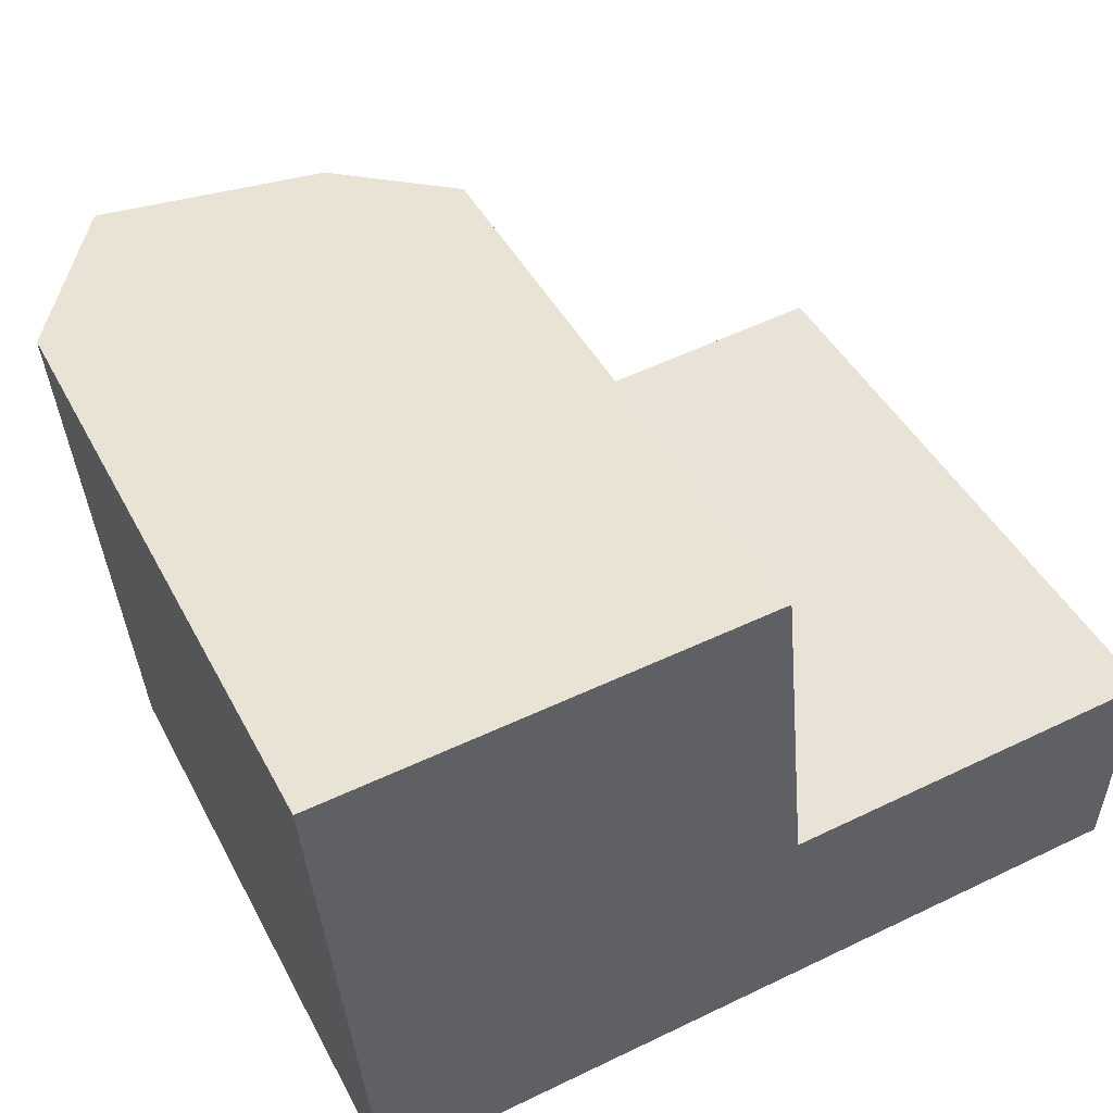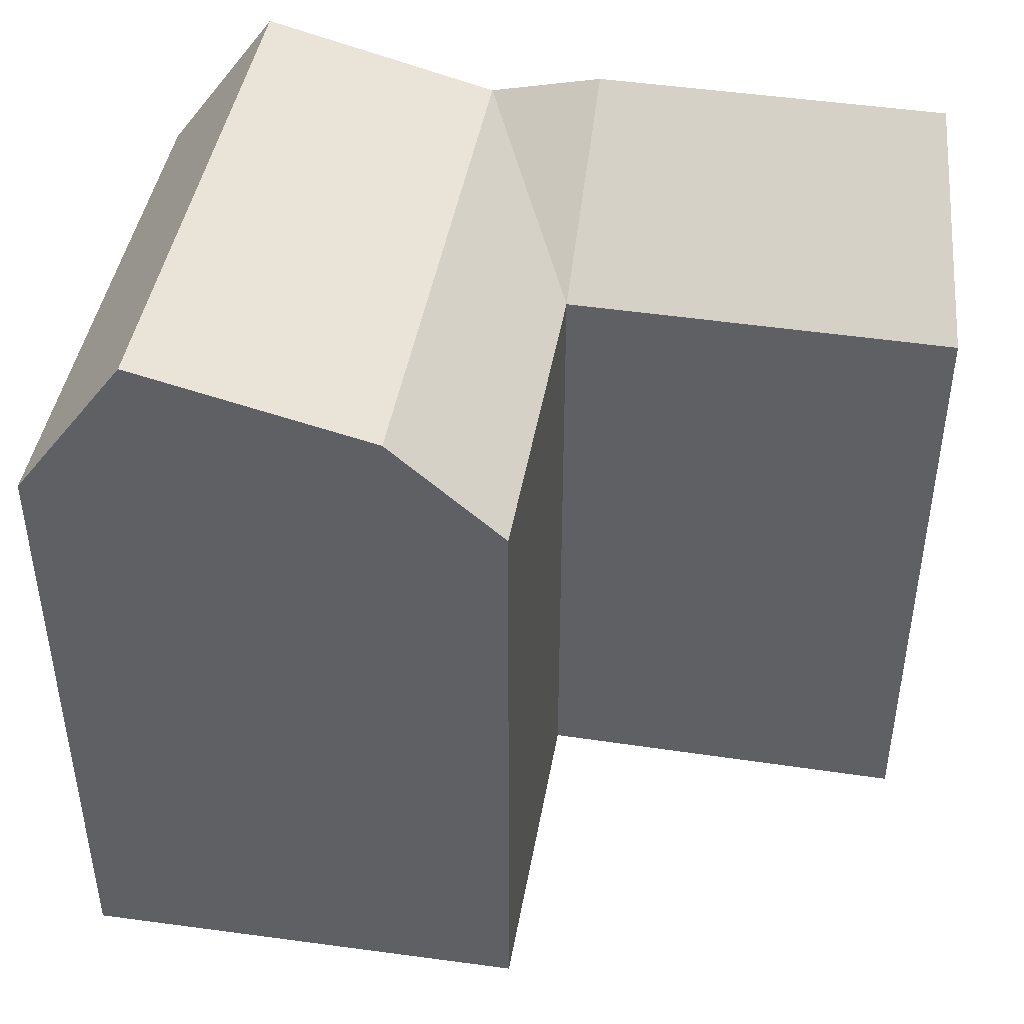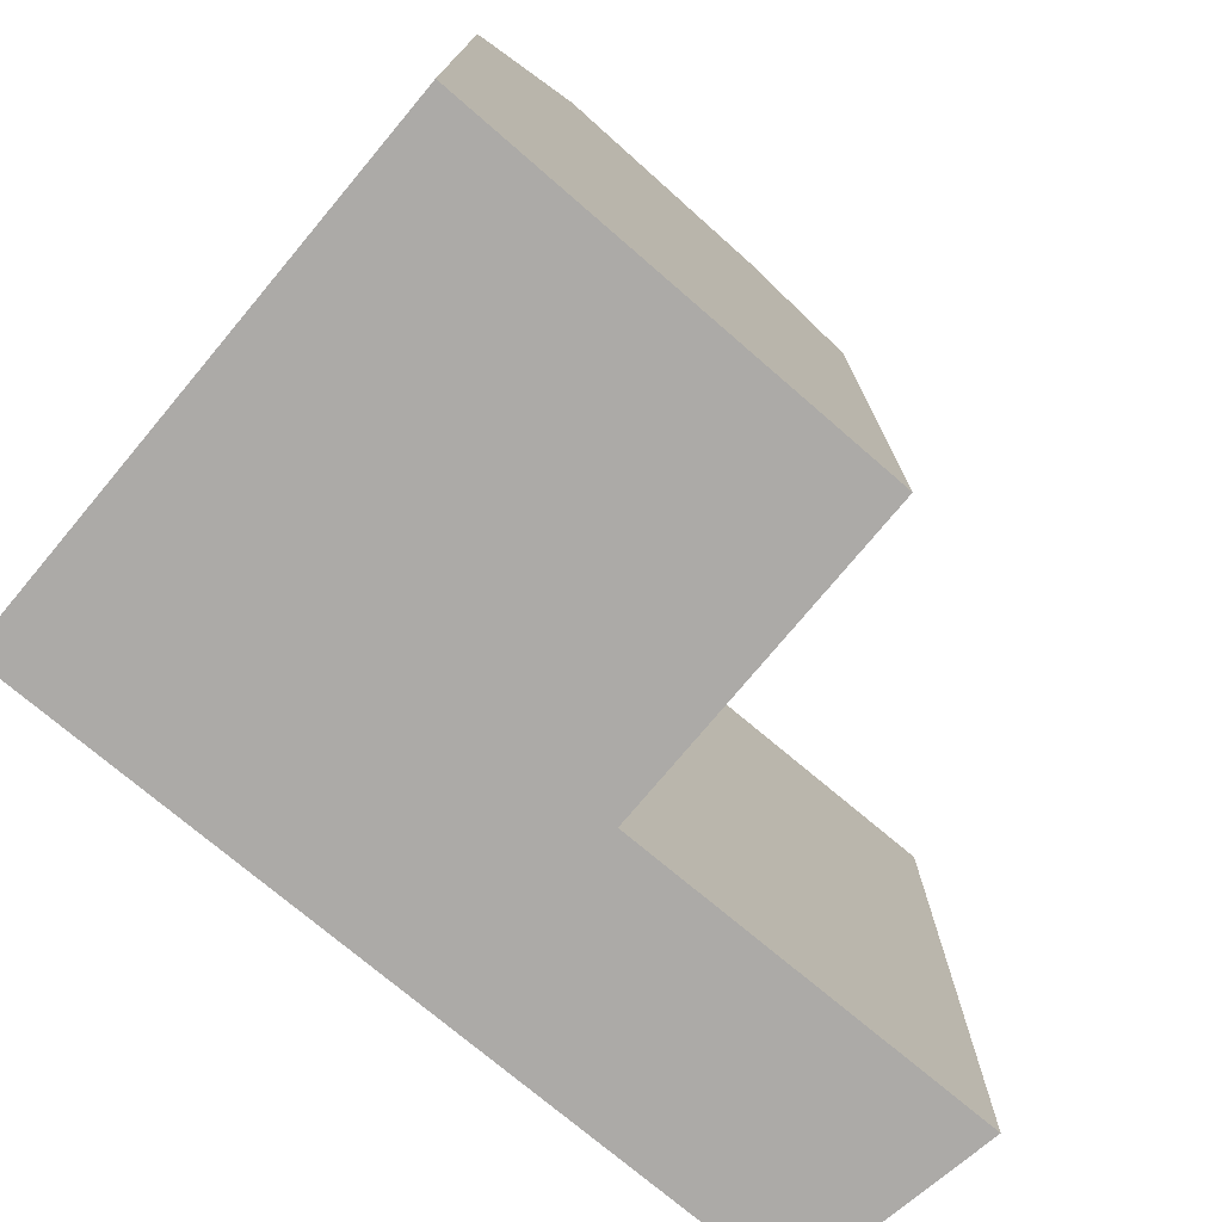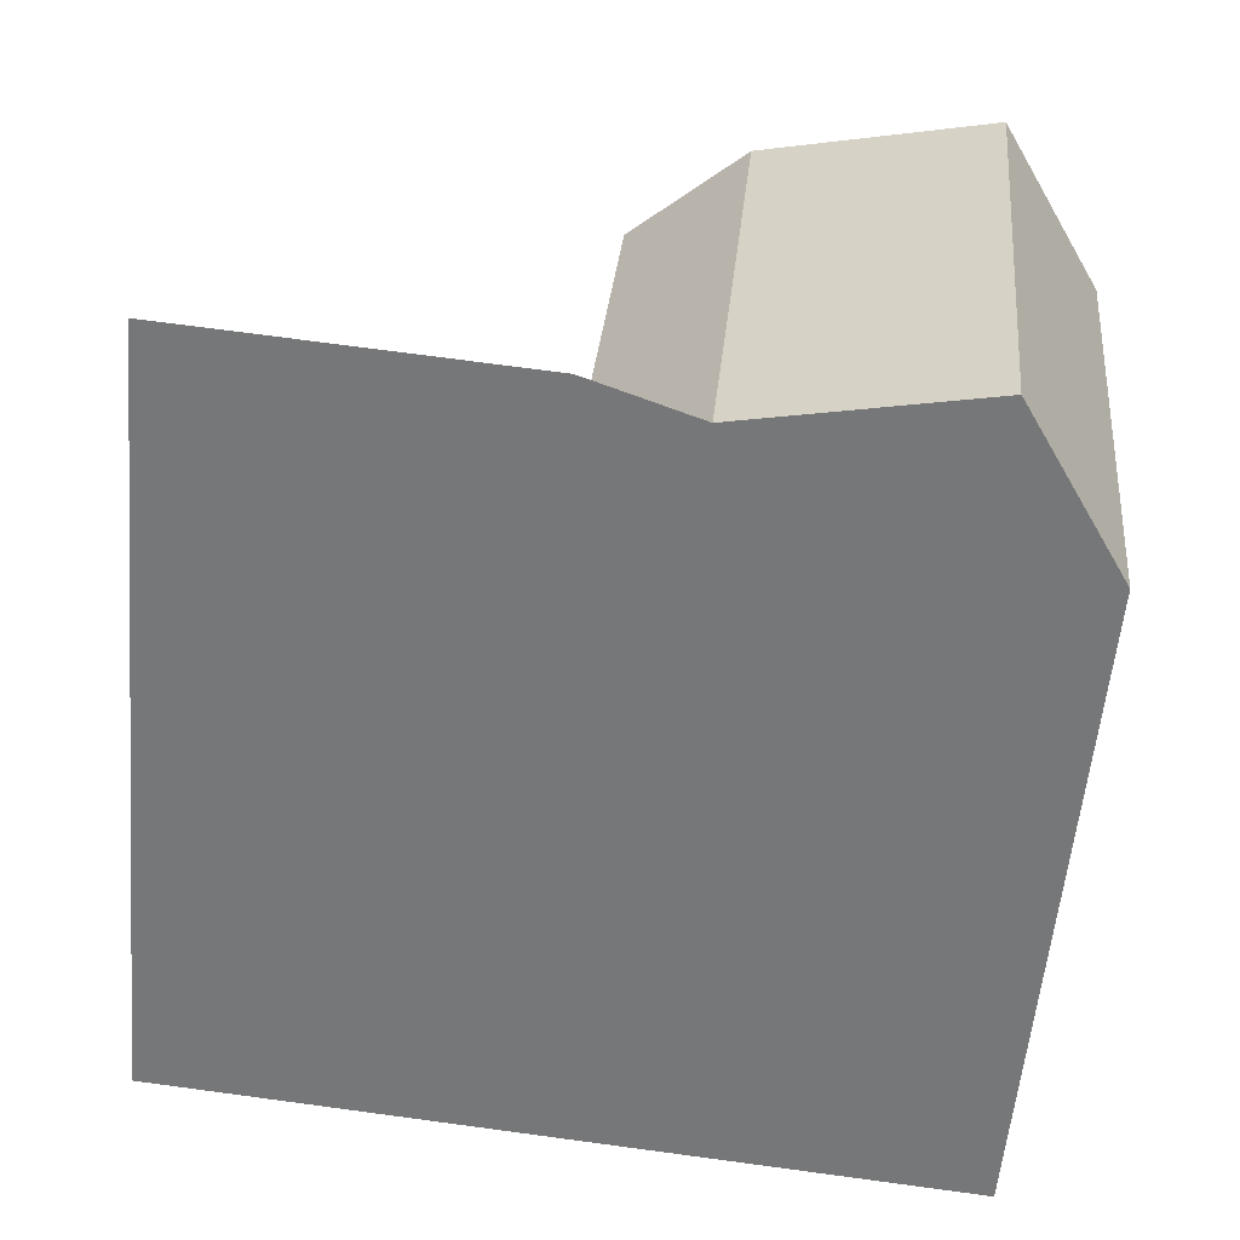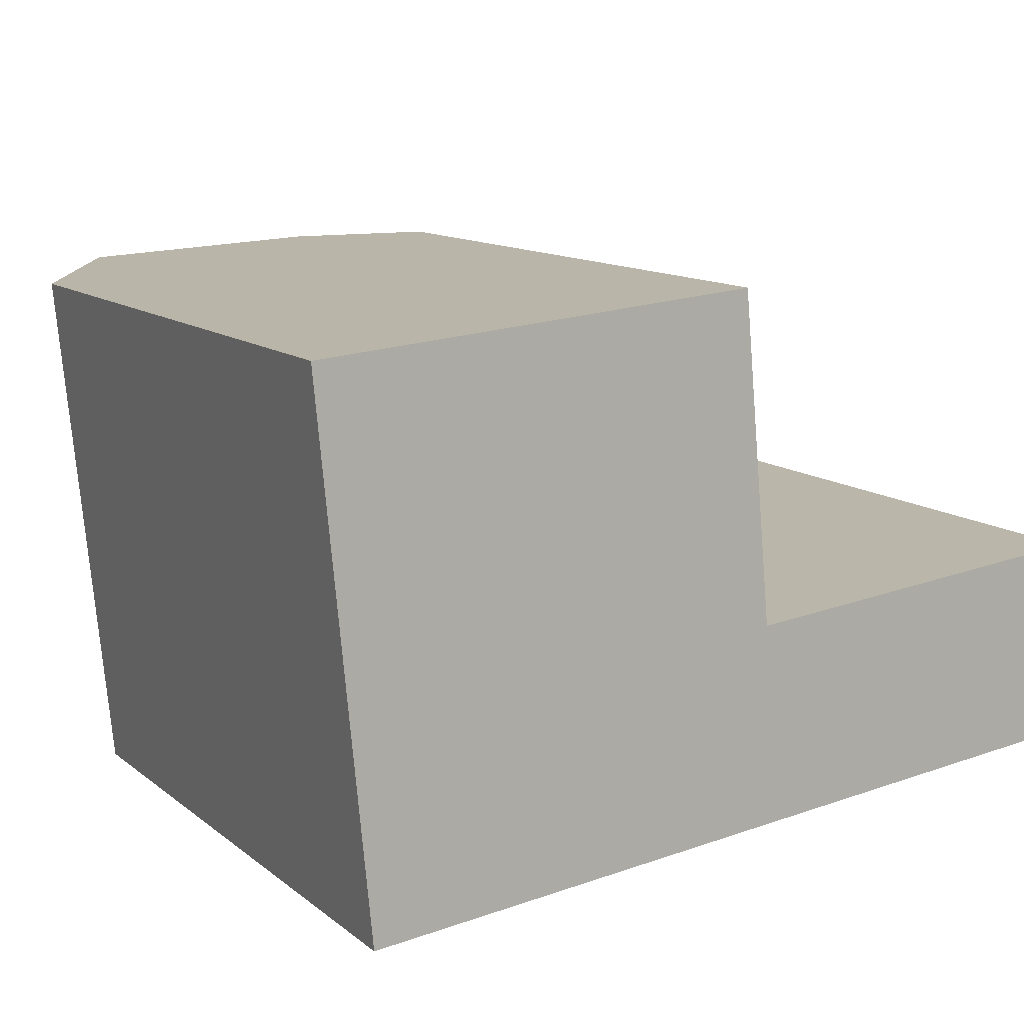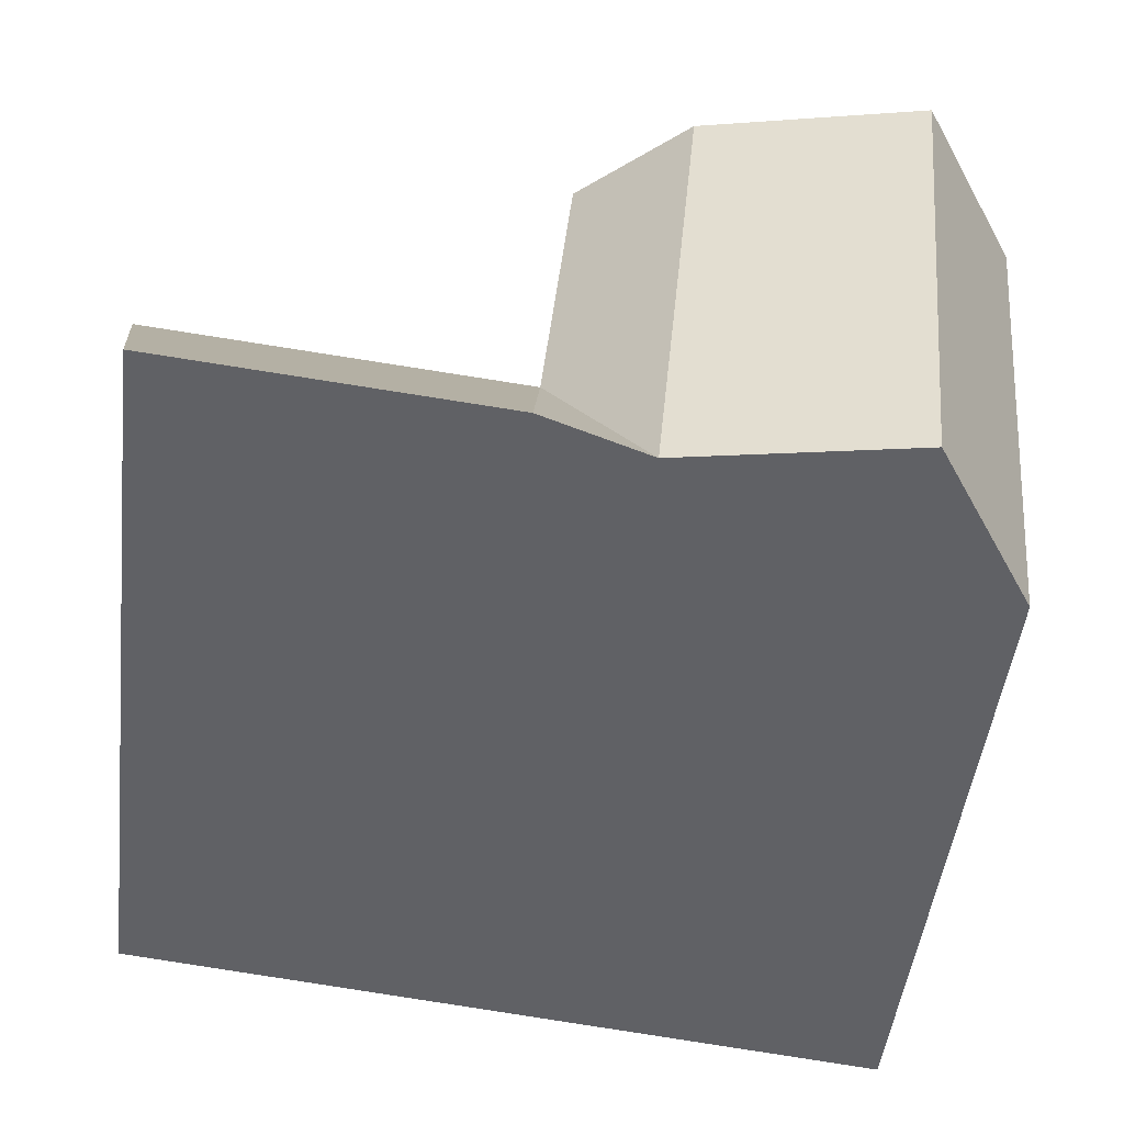
<metadata>
{"format":"obj","ext":"obj","renderer":"f3d","projection":"perspective","resolution":1024,"background":"white","views":[{"elev":44.0,"azim":-26.2,"up":"+Z"},{"elev":44.7,"azim":4.4,"up":"+Y"},{"elev":-76.1,"azim":-45.4,"up":"+Y"},{"elev":-57.3,"azim":174.8,"up":"+Z"},{"elev":12.2,"azim":-30.1,"up":"+Z"},{"elev":-48.6,"azim":173.1,"up":"+Z"}]}
</metadata>
<code>
v  9.998 -4.84e-17 0.7904
v  14.16 5.316e-16 -8.682
v  13.23 -6.403e-17 1.046
v  3.289 -1.592e-17 0.2601
v  24.84 8.37e-16 -13.67
v  25.35 4.659e-16 -7.609
v  14.73 8.964e-16 -14.64
v  0 0 0
v  11.51 9.153e-16 -14.95
v  0.9537 6.092e-16 -9.95
v  4.809 9.547e-16 -15.59
v  1.525 9.74e-16 -15.91
v  24.84 23.01 -13.67
v  1.525 19.28 -15.91
v  14.73 23.01 -14.64
v  11.51 22.22 -14.95
v  4.809 23.9 -15.59
v  0.0004103 19.28 -0.00061
v  9.998 22.22 0.7897
v  3.29 23.9 0.2593
v  13.23 19.28 1.045
v  0.9542 19.28 -9.95
v  25.35 19.28 -7.609
v  14.16 19.28 -8.683
v  10.94 22.22 -8.993
v  4.238 23.9 -9.635
g defaultobject
f 1 2 3
f 2 1 4
f 2 5 6
f 5 2 7
f 7 2 4
f 7 4 8
f 7 8 9
f 9 8 10
f 9 10 11
f 11 10 12
f 7 13 5
f 13 7 9
f 13 9 11
f 13 11 12
f 13 12 14
f 13 14 15
f 15 14 16
f 16 14 17
f 18 19 20
f 19 18 21
f 21 18 3
f 3 18 1
f 1 18 8
f 1 8 4
f 12 22 14
f 22 12 18
f 18 12 8
f 8 12 10
f 5 23 6
f 23 5 13
f 6 24 2
f 24 6 23
f 2 21 3
f 21 2 24
f 25 24 16
f 24 25 19
f 24 19 21
f 17 25 16
f 25 17 19
f 19 17 26
f 19 26 20
f 14 26 17
f 26 14 22
f 26 22 20
f 20 22 18
f 24 13 15
f 13 24 23
f 16 24 15

</code>
